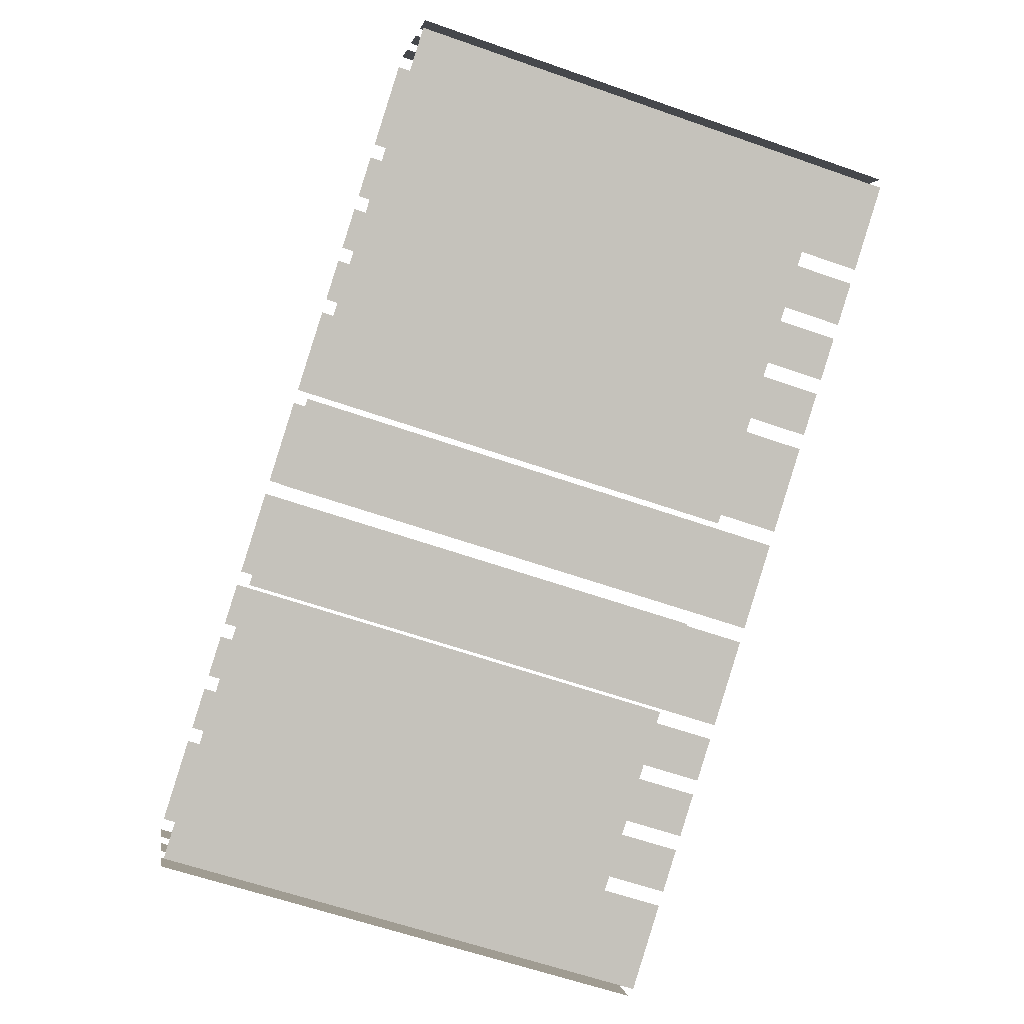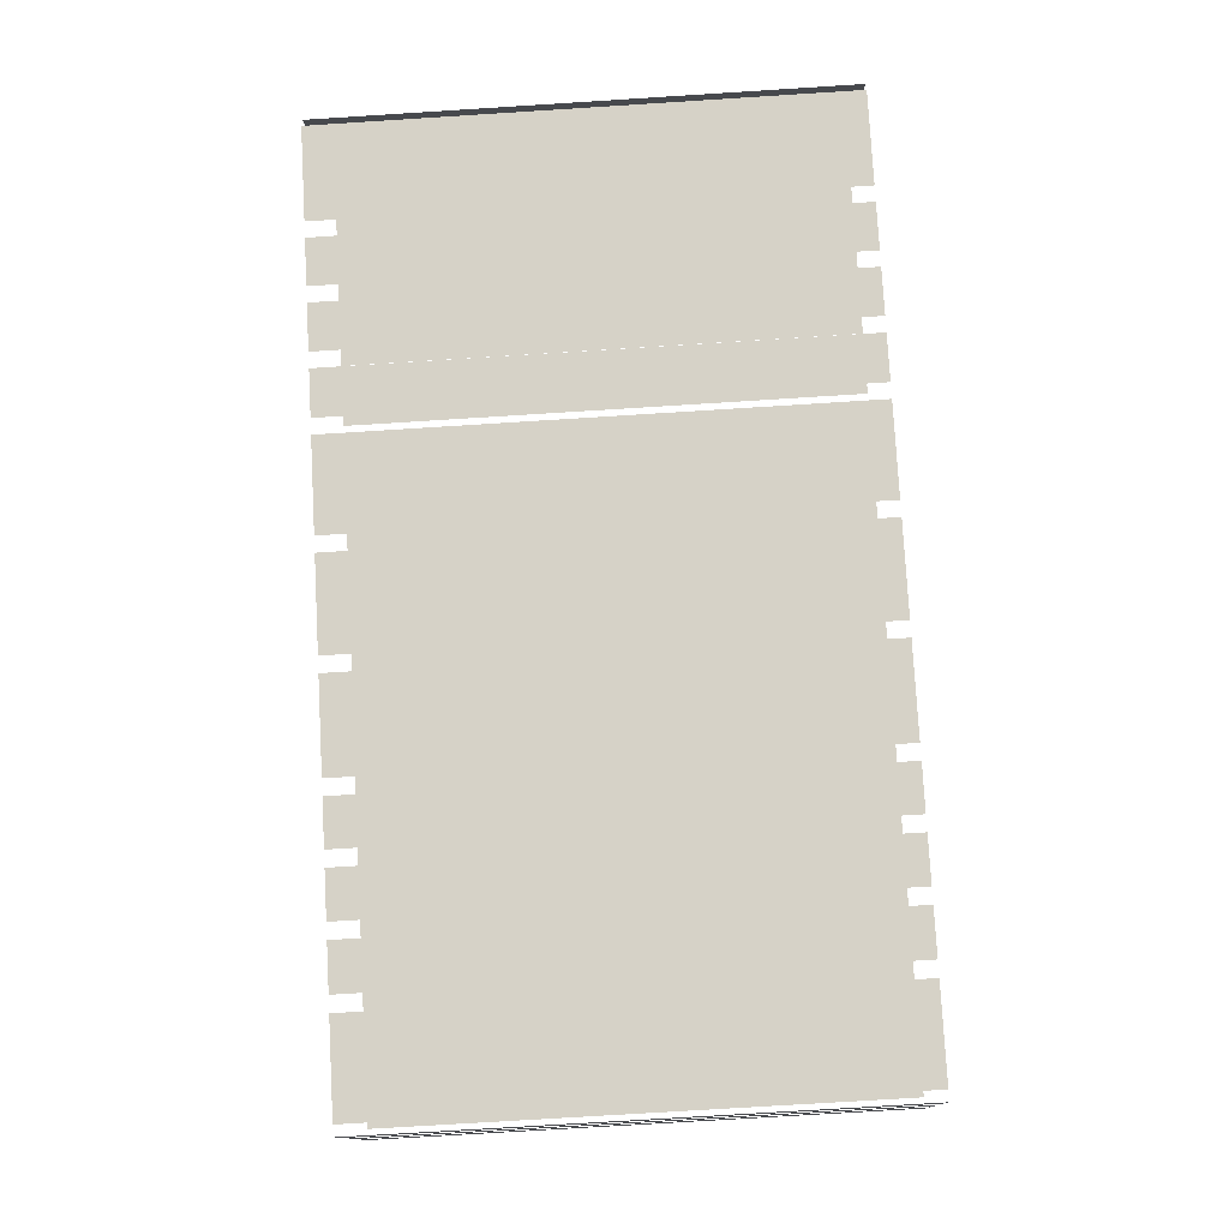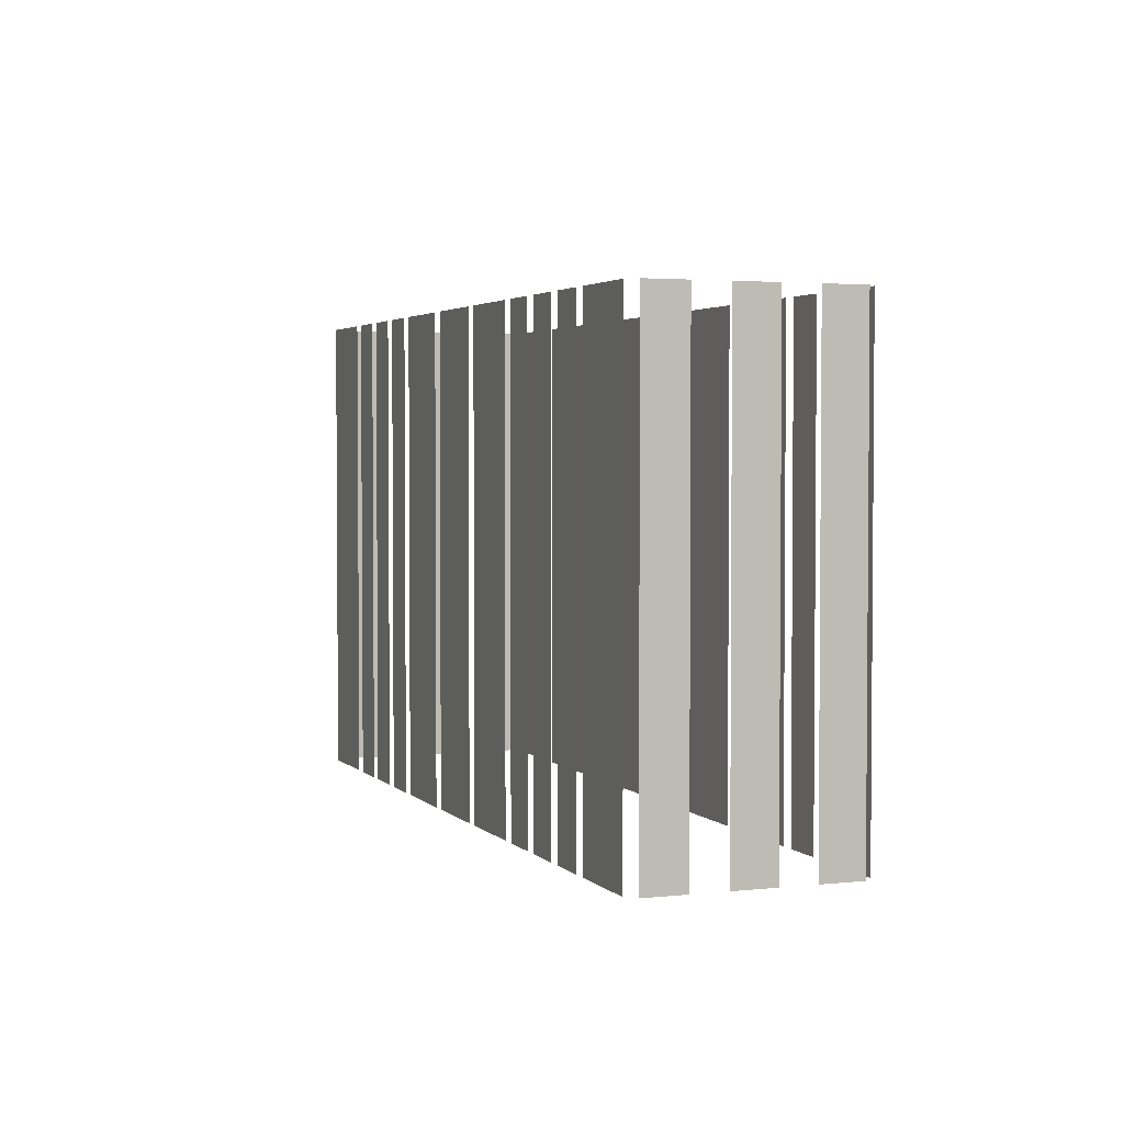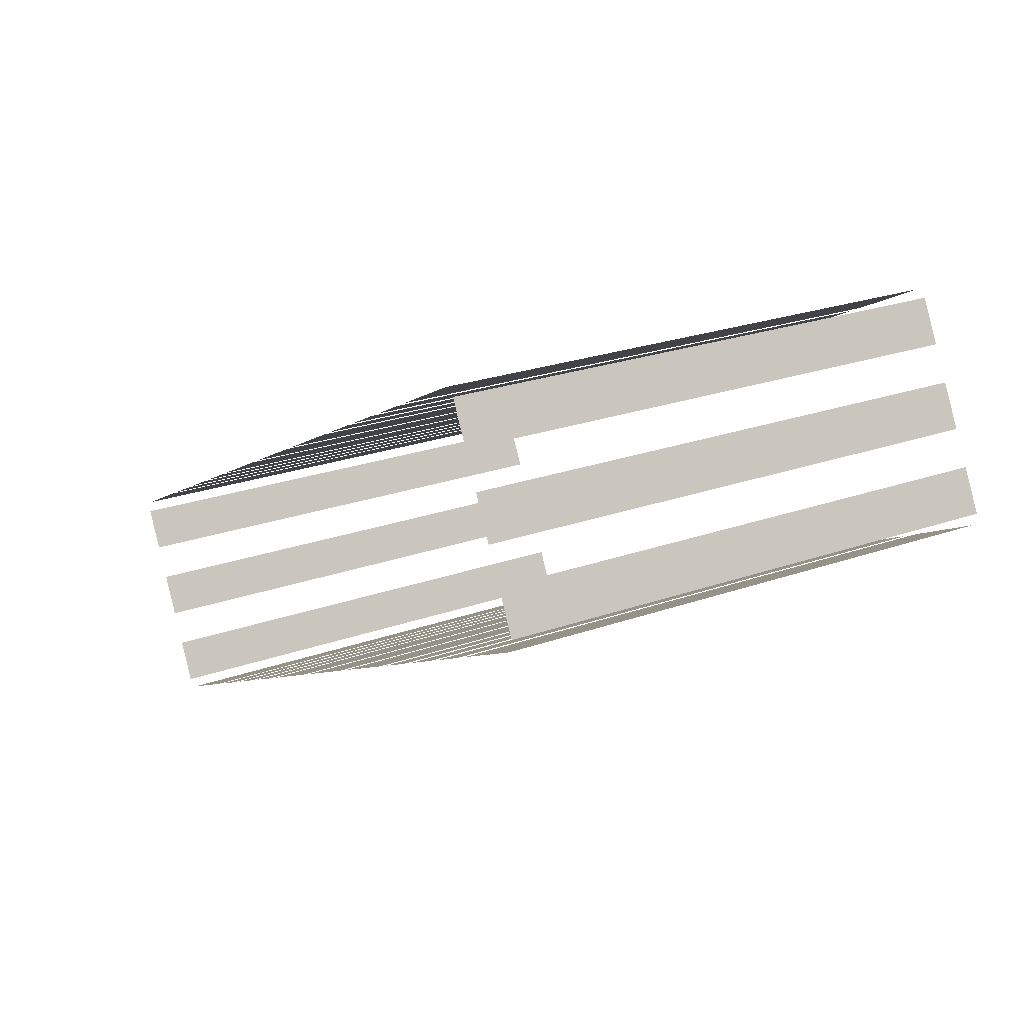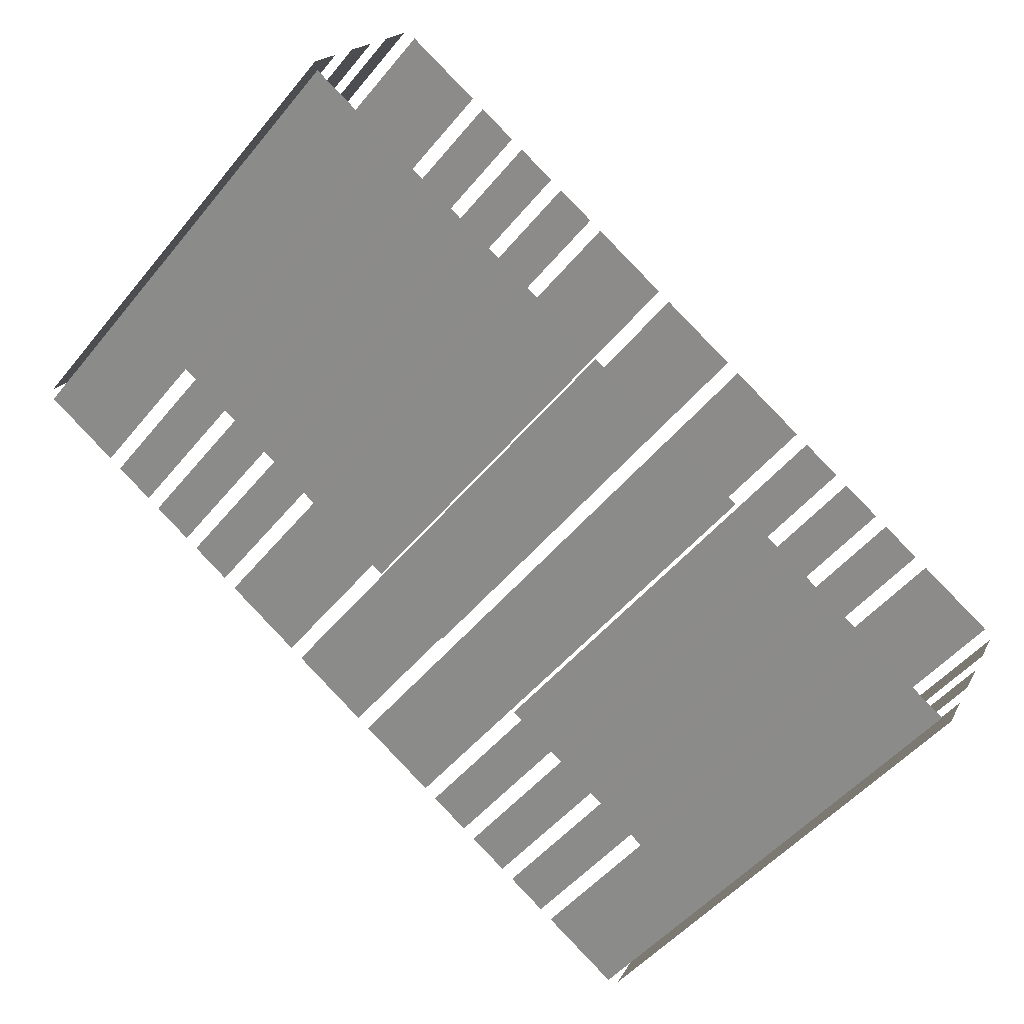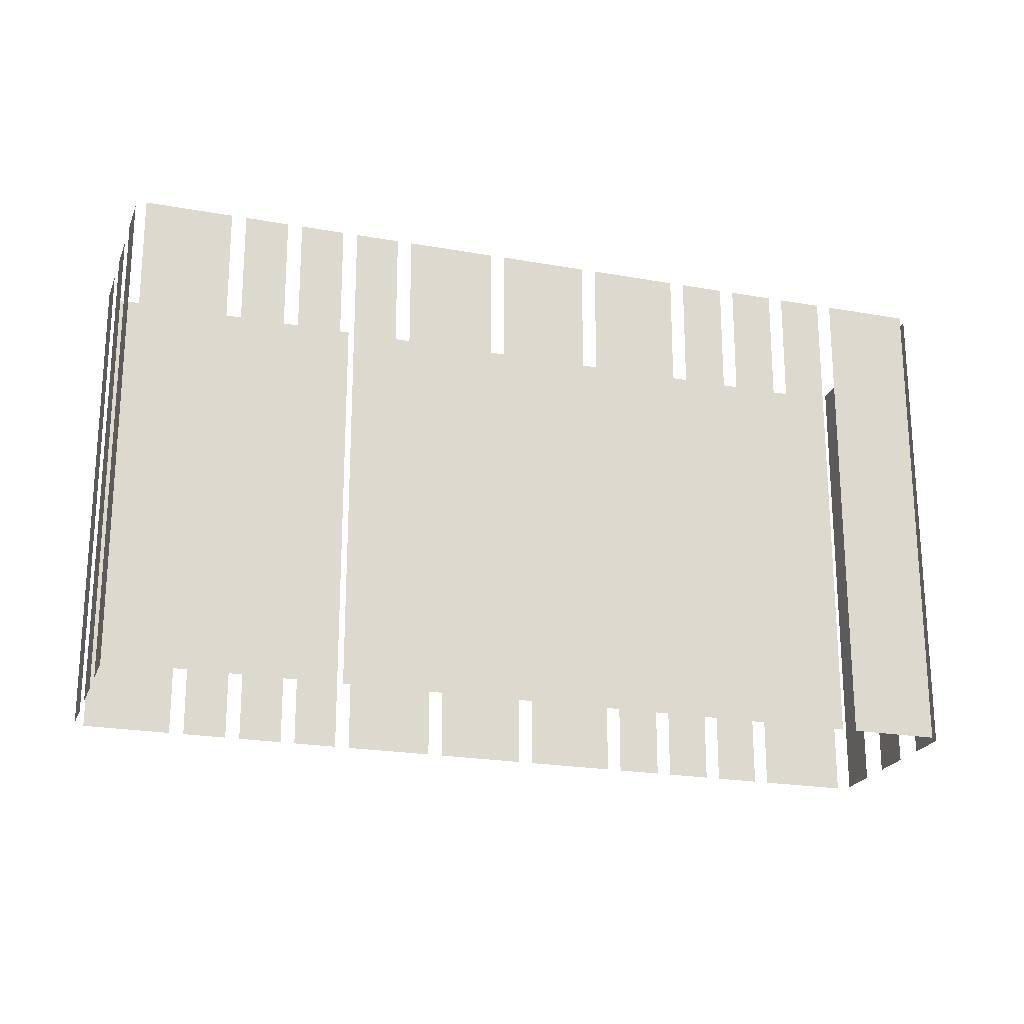
<metadata>
{"format":"obj","ext":"obj","renderer":"f3d","projection":"perspective","resolution":1024,"background":"white","views":[{"elev":-61.2,"azim":-109.7,"up":"+Y"},{"elev":-73.9,"azim":-86.4,"up":"+Y"},{"elev":2.9,"azim":-139.4,"up":"+Z"},{"elev":25.1,"azim":-119.6,"up":"+Y"},{"elev":-50.9,"azim":-38.1,"up":"+Y"},{"elev":-21.9,"azim":134.0,"up":"+Z"}]}
</metadata>
<code>
o geometryt000010000010000110010110000110000100110010110010st36
v 181.4 -297.2 308.7
v 181.4 -297.2 291.4
v 180.7 -298.6 291.4
v 180.7 -298.6 308.7
v 182.8 -294.8 308.7
v 182.8 -294.8 291.4
v 182 -296.1 291.4
v 182 -296.1 308.7
v 184.1 -292.3 308.7
v 184.1 -292.3 291.4
v 183.4 -293.6 291.4
v 183.4 -293.6 308.7
v 180.8 -299.1 308.7
v 180.8 -299.1 291.4
v 183.6 -300.5 291.4
v 183.6 -300.5 308.7
v 184 -300.8 308.7
v 184 -300.8 291.4
v 185.4 -301.5 291.4
v 185.4 -301.5 308.7
v 185.9 -301.8 308.7
v 185.9 -301.8 291.4
v 187.2 -302.5 291.4
v 187.2 -302.5 308.7
v 187.7 -302.8 308.7
v 187.7 -302.8 291.4
v 189.1 -303.5 291.4
v 189.1 -303.5 308.7
v 189.5 -303.7 308.7
v 189.5 -303.7 291.4
v 192.2 -305.2 291.4
v 192.2 -305.2 308.7
v 192.7 -305.5 308.7
v 192.7 -305.5 291.4
v 195.4 -306.9 291.4
v 195.4 -306.9 308.7
v 198.4 -308.5 308.7
v 195.9 -307.2 291.4
v 198.6 -308.7 291.4
v 195.9 -307.2 308.7
v 198.6 -308.7 308.7
v 199.1 -308.9 308.7
v 199.1 -308.9 291.4
v 200.4 -309.7 291.4
v 200.4 -309.7 308.7
v 200.9 -309.9 308.7
v 200.9 -309.9 291.4
v 202.3 -310.6 291.4
v 202.3 -310.6 308.7
v 203.3 -311.2 308.7
v 202.7 -310.9 291.4
v 204.1 -311.6 291.4
v 202.7 -310.9 308.7
v 204.1 -311.6 308.7
v 204.6 -311.9 308.7
v 204.6 -311.9 291.4
v 207.3 -313.3 291.4
v 207.3 -313.3 308.7
v 187.3 -293.6 291.4
v 184.6 -292.1 291.4
v 184.6 -292.1 308.7
v 187.3 -293.6 308.7
v 189.1 -294.6 291.4
v 187.8 -293.9 291.4
v 187.8 -293.9 308.7
v 189.1 -294.6 308.7
v 191 -295.6 291.4
v 189.6 -294.8 291.4
v 189.6 -294.8 308.7
v 191 -295.6 308.7
v 192.8 -296.6 291.4
v 191.4 -295.8 291.4
v 191.4 -295.8 308.7
v 192.8 -296.6 308.7
v 196 -298.3 308.7
v 196 -298.3 291.4
v 193.3 -296.8 291.4
v 193.3 -296.8 308.7
v 199.2 -300 308.7
v 199.2 -300 291.4
v 196.4 -298.5 291.4
v 196.4 -298.5 308.7
v 202.4 -301.7 291.4
v 199.6 -300.3 291.4
v 199.6 -300.3 308.7
v 202.4 -301.7 308.7
v 204.2 -302.7 308.7
v 204.2 -302.7 291.4
v 202.8 -302 291.4
v 202.8 -302 308.7
v 206 -303.7 291.4
v 204.6 -303 291.4
v 204.6 -303 308.7
v 206 -303.7 308.7
v 207.8 -304.7 308.7
v 207.8 -304.7 291.4
v 206.5 -304 291.4
v 206.5 -304 308.7
v 211 -306.4 308.7
v 211 -306.4 291.4
v 208.3 -305 291.4
v 208.3 -305 308.7
v 207.7 -313.2 291.4
v 208.5 -311.9 291.4
v 208.5 -311.9 308.7
v 207.7 -313.2 308.7
v 209.1 -310.7 291.4
v 209.8 -309.4 291.4
v 209.8 -309.4 308.7
v 209.1 -310.7 308.7
v 210.4 -308.3 308.7
v 210.4 -308.3 291.4
v 211.2 -306.9 291.4
v 211.2 -306.9 308.7
f 5 6 7
f 5 7 8
f 9 10 11
f 9 11 12
f 17 18 19
f 17 19 20
f 21 22 23
f 21 23 24
f 25 26 27
f 25 27 28
f 29 30 31
f 29 31 32
f 33 34 35
f 33 35 36
f 37 38 39
f 37 39 41
f 42 43 44
f 42 44 45
f 46 47 48
f 46 48 49
f 50 51 52
f 53 51 50
f 50 52 54
f 55 56 57
f 55 57 58
f 59 60 61
f 62 59 61
f 63 64 65
f 66 63 65
f 67 68 69
f 70 67 69
f 71 72 73
f 74 71 73
f 75 76 77
f 75 77 78
f 79 80 81
f 79 81 82
f 83 84 85
f 86 83 85
f 87 88 89
f 87 89 90
f 91 92 93
f 94 91 93
f 95 96 97
f 95 97 98
f 99 100 101
f 99 101 102
f 103 104 105
f 106 103 105
f 107 108 109
f 110 107 109
f 111 112 113
f 111 113 114
f 1 2 3
f 1 3 4
f 13 14 15
f 13 15 16
f 40 38 37

</code>
